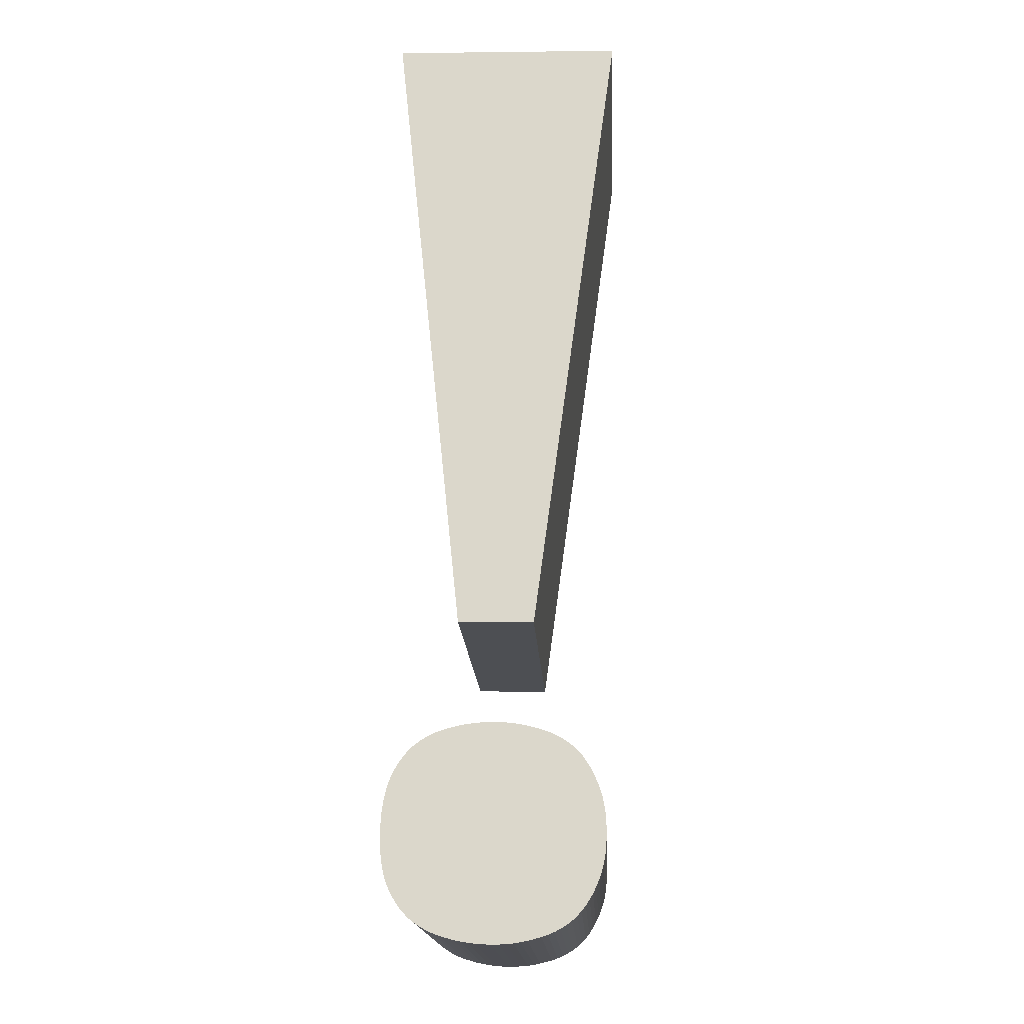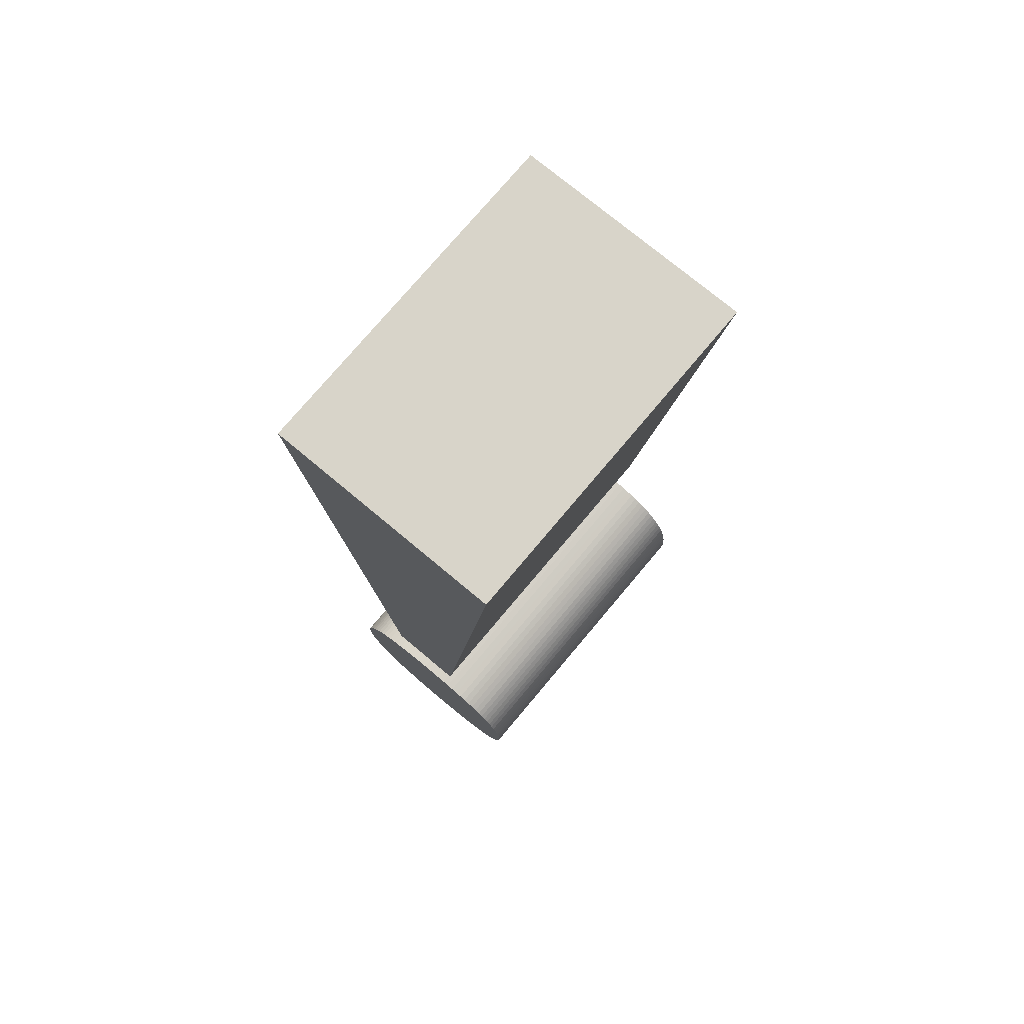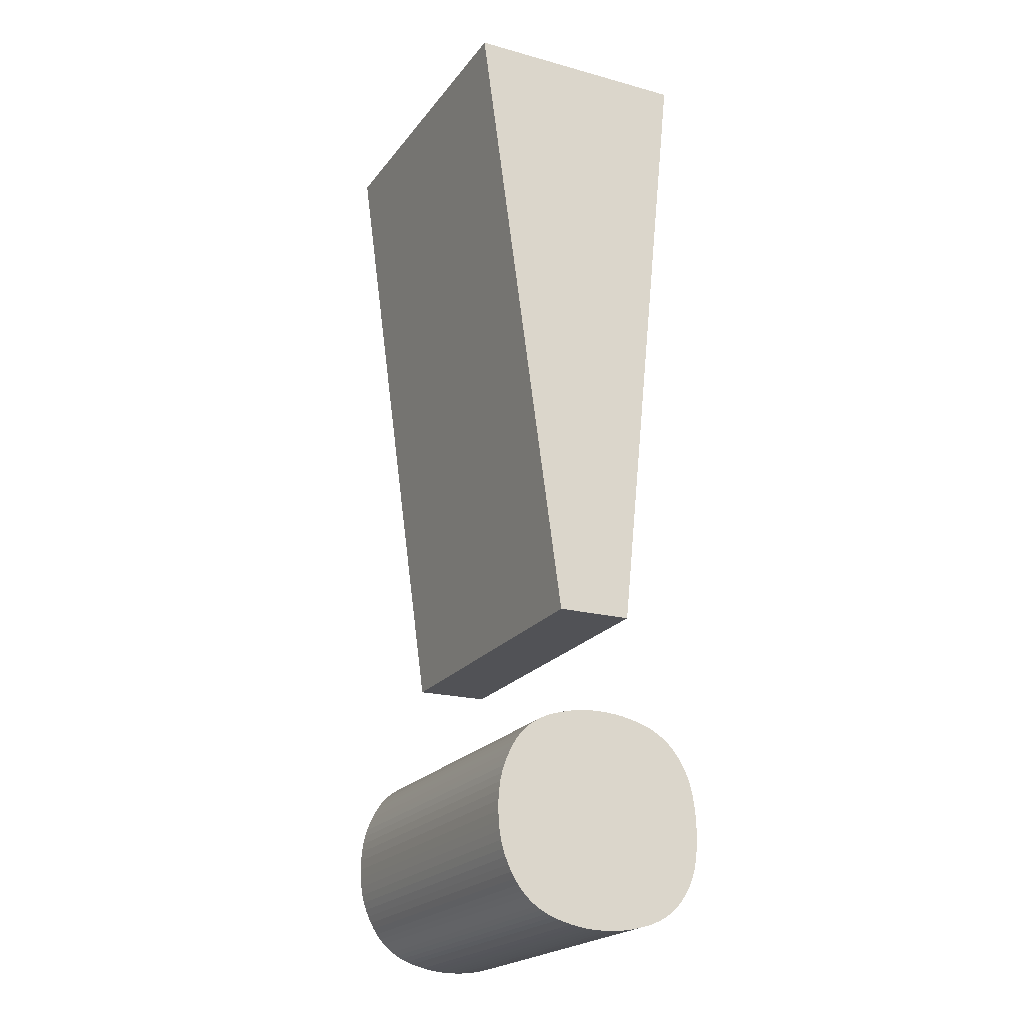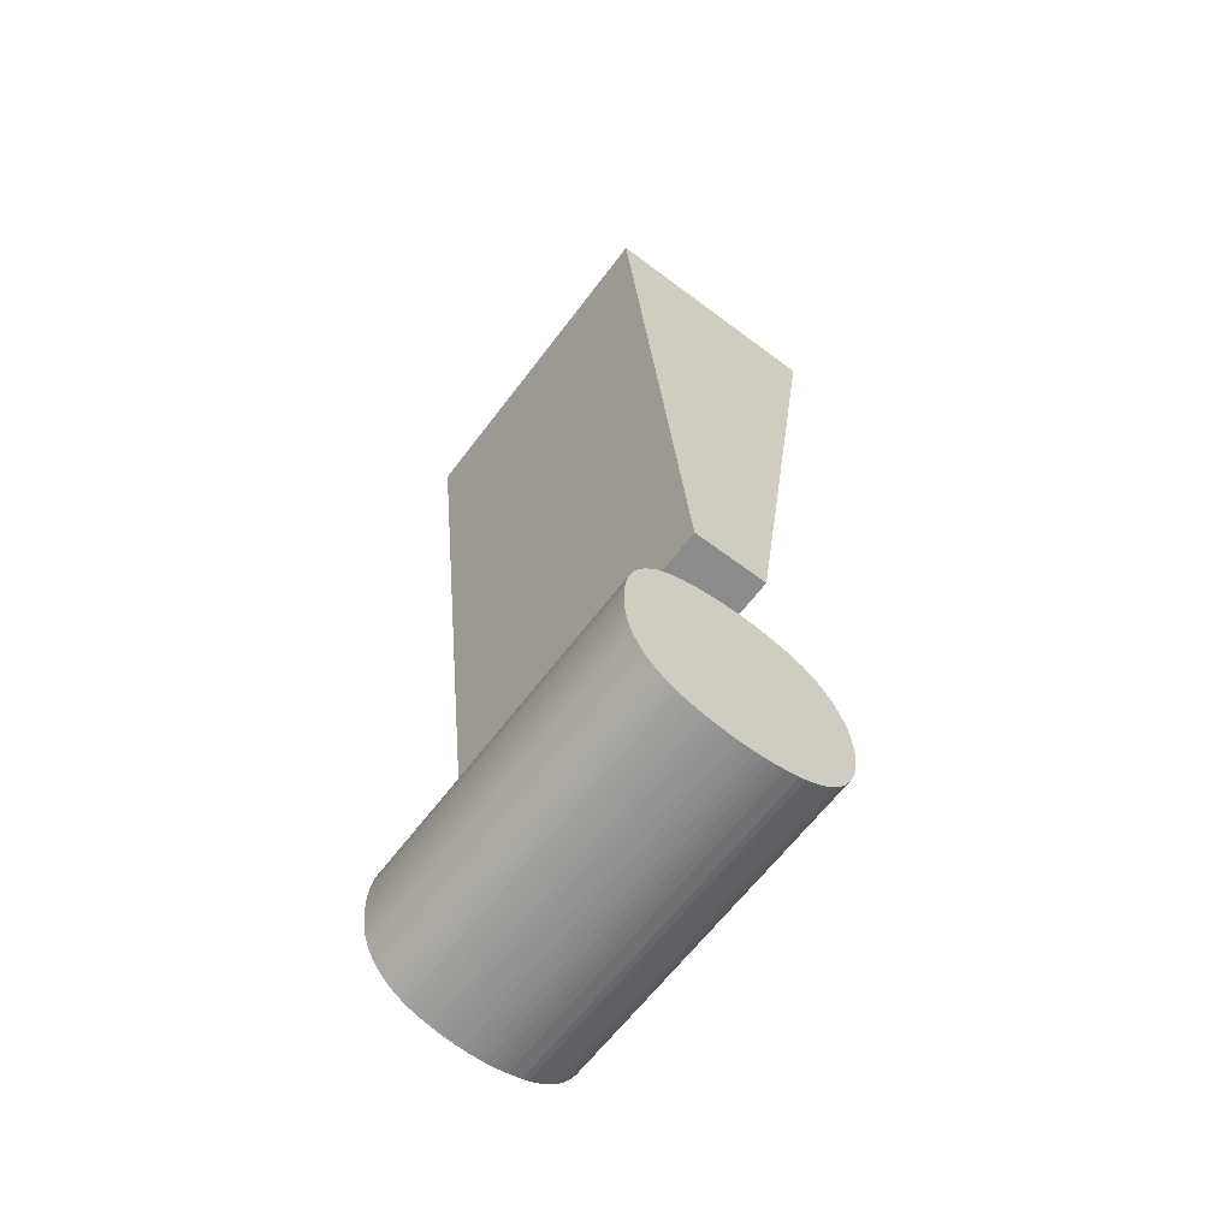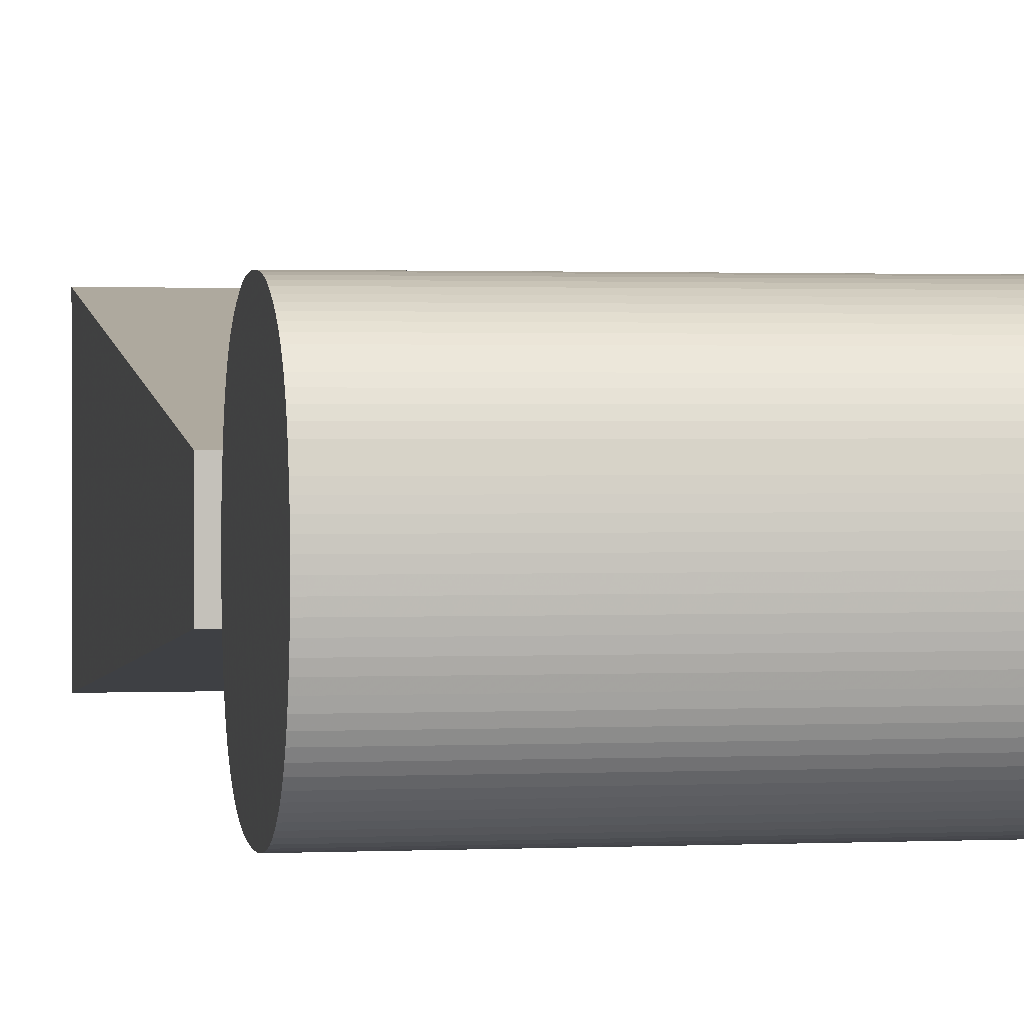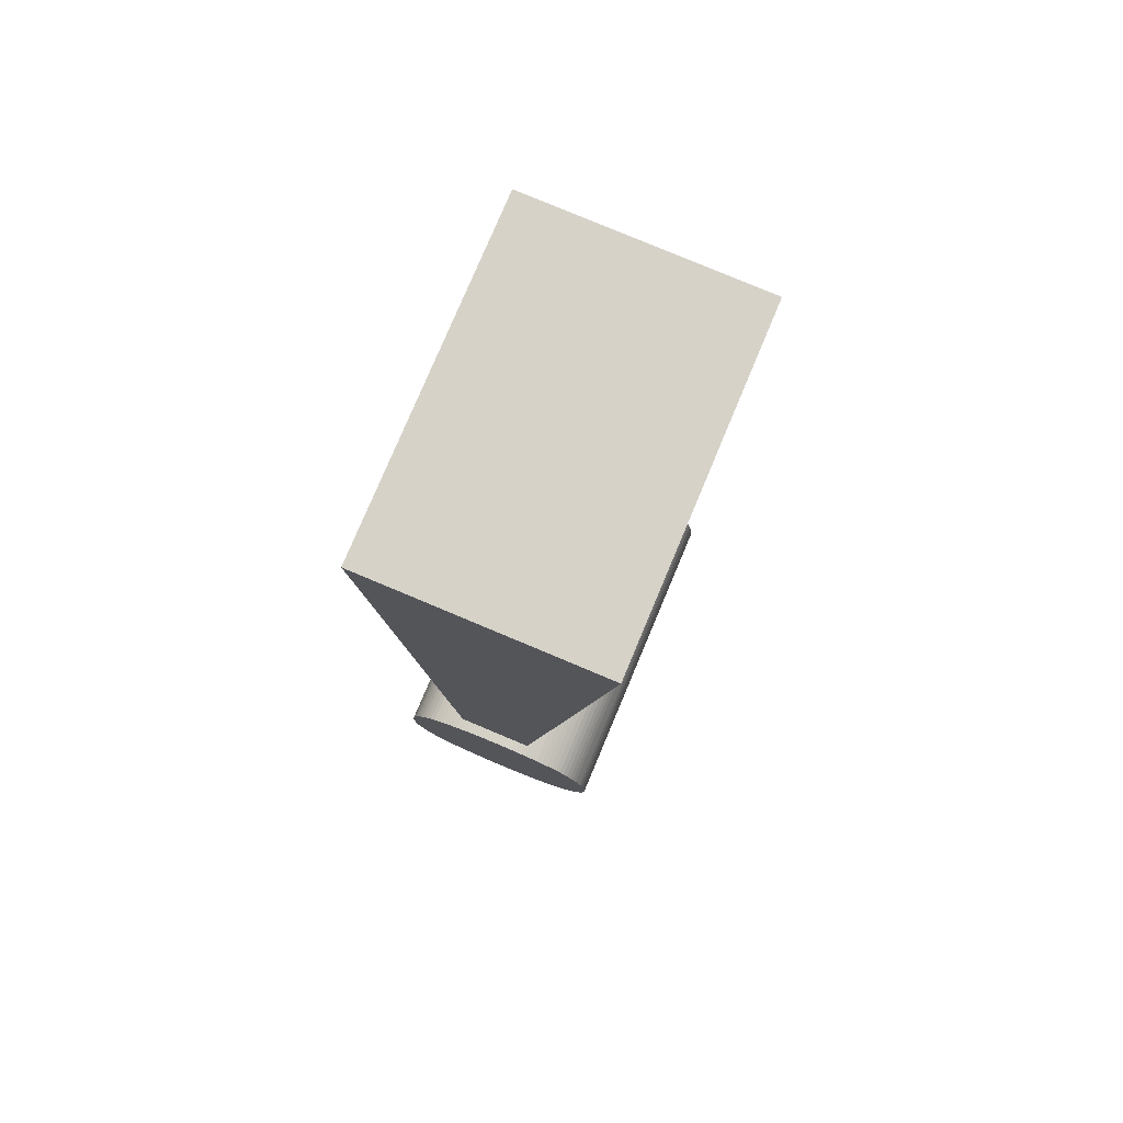
<metadata>
{"format":"obj","ext":"obj","renderer":"f3d","projection":"perspective","resolution":1024,"background":"white","views":[{"elev":-17.5,"azim":92.9,"up":"+Z"},{"elev":75.8,"azim":-50.0,"up":"+Z"},{"elev":-21.7,"azim":-116.9,"up":"+Z"},{"elev":-63.2,"azim":53.0,"up":"+Z"},{"elev":1.2,"azim":169.6,"up":"+Y"},{"elev":77.5,"azim":112.7,"up":"+Z"}]}
</metadata>
<code>
o obj_0
v 53 		-12.26 		22.82
v 53 		-7.232 		22.73
v 53 		-10.8 		8.761
v 53 		-9.16 		8.732
v 60.27 		-9.526 		6.525
v 60.27 		-9.379 		6.498
v 60.27 		-9.676 		6.545
v 53 		-8.143 		5.832
v 60.27 		-8.397 		2.42
v 60.27 		-8.512 		2.336
v 53 		-8.059 		5.714
v 53 		-7.981 		5.586
v 53 		-7.911 		5.448
v 53 		-7.848 		5.3
v 60.27 		-9.83 		6.558
v 53 		-7.787 		5.147
v 53 		-7.738 		4.982
v 53 		-7.7 		4.804
v 53 		-7.675 		4.613
v 53 		-7.661 		4.41
v 53 		-7.659 		4.195
v 60.27 		-8.295 		2.513
v 60.27 		-9.988 		6.564
v 60.27 		-8.199 		2.615
v 60.27 		-10.15 		6.563
v 53 		-8.334 		6.036
v 53 		-8.446 		6.123
v 53 		-11.7 		6.095
v 53 		-11.8 		6.001
v 60.27 		-10.23 		1.956
v 53 		-11.9 		5.897
v 60.27 		-10.31 		6.556
v 60.27 		-10.47 		6.541
v 60.27 		-10.63 		6.52
v 60.27 		-10.78 		6.491
v 53 		-10.15 		6.563
v 53 		-9.988 		6.564
v 53 		-9.83 		6.558
v 53 		-9.676 		6.545
v 53 		-9.526 		6.525
v 60.27 		-10.07 		1.95
v 53 		-9.379 		6.498
v 53 		-9.236 		6.464
v 60.27 		-10.93 		6.455
v 53 		-9.096 		6.424
v 53 		-8.954 		6.382
v 53 		-8.818 		6.331
v 53 		-8.688 		6.271
v 53 		-8.564 		6.202
v 53 		-9.172 		2.059
v 60.27 		-9.911 		1.951
v 60.27 		-11.07 		6.419
v 53 		-11.99 		5.783
v 60.27 		-9.756 		1.958
v 53 		-9.029 		2.096
v 60.27 		-11.21 		6.373
v 53 		-12.07 		5.658
v 60.27 		-9.605 		1.973
v 53 		-8.891 		2.142
v 60.27 		-11.34 		6.317
v 60.27 		-9.458 		1.995
v 53 		-12.14 		5.522
v 53 		-8.759 		2.197
v 60.27 		-11.46 		6.252
v 60.27 		-9.313 		2.023
v 53 		-12.21 		5.376
v 53 		-8.633 		2.262
v 60.27 		-11.59 		6.178
v 53 		-12.27 		5.225
v 53 		-8.512 		2.336
v 53 		-8.397 		2.42
v 60.27 		-8.235 		5.939
v 53 		-8.295 		2.513
v 53 		-12.31 		5.061
v 60.27 		-8.334 		6.036
v 53 		-12.35 		4.885
v 53 		-8.199 		2.615
v 60.27 		-8.446 		6.123
v 53 		-12.37 		4.695
v 53 		-12.39 		4.493
v 53 		-10.23 		1.956
v 53 		-12.4 		4.277
v 53 		-10.07 		1.95
v 60.27 		-11.7 		6.095
v 53 		-9.911 		1.951
v 60.27 		-11.8 		6.001
v 53 		-8.111 		2.727
v 53 		-9.756 		1.958
v 60.27 		-11.9 		5.897
v 53 		-8.029 		2.848
v 53 		-9.605 		1.973
v 53 		-7.954 		2.978
v 53 		-9.458 		1.995
v 60.27 		-11.99 		5.783
v 53 		-7.886 		3.118
v 53 		-9.313 		2.023
v 53 		-7.82 		3.268
v 60.27 		-12.07 		5.658
v 53 		-7.765 		3.43
v 60.27 		-12.14 		5.522
v 53 		-7.721 		3.603
v 53 		-12.25 		3.194
v 60.27 		-12.21 		5.376
v 53 		-7.689 		3.789
v 60.27 		-12.27 		5.225
v 53 		-12.19 		3.052
v 53 		-7.668 		3.986
v 53 		-12.12 		2.919
v 60.27 		-12.31 		5.061
v 53 		-12.04 		2.795
v 60.27 		-12.35 		4.885
v 60.27 		-12.37 		4.695
v 53 		-11.95 		2.68
v 60.27 		-12.39 		4.493
v 53 		-11.86 		2.575
v 60.27 		-12.4 		4.277
v 53 		-11.76 		2.478
v 60.27 		-8.111 		2.727
v 53 		-11.65 		2.391
v 53 		-11.59 		6.178
v 53 		-11.46 		6.252
v 60.27 		-12.25 		3.194
v 53 		-11.34 		6.317
v 53 		-11.21 		6.373
v 53 		-11.07 		6.419
v 60.27 		-8.029 		2.848
v 53 		-10.93 		6.455
v 53 		-10.78 		6.491
v 53 		-10.63 		6.52
v 53 		-10.47 		6.541
v 53 		-10.31 		6.556
v 53 		-11.53 		2.313
v 60.27 		-7.954 		2.978
v 60.27 		-12.19 		3.052
v 60.27 		-7.886 		3.118
v 53 		-11.41 		2.244
v 60.27 		-12.12 		2.919
v 60.27 		-7.82 		3.268
v 53 		-11.28 		2.184
v 60.27 		-7.765 		3.43
v 60.27 		-12.04 		2.795
v 53 		-11.14 		2.133
v 60.27 		-7.721 		3.603
v 53 		-8.235 		5.939
v 60.27 		-11.95 		2.68
v 60.27 		-7.689 		3.789
v 53 		-11 		2.091
v 60.27 		-7.668 		3.986
v 60.27 		-11.86 		2.575
v 53 		-10.86 		2.05
v 60.27 		-11.76 		2.478
v 60.27 		-9.172 		2.059
v 60.27 		-11.65 		2.391
v 53 		-10.71 		2.016
v 60.27 		-9.029 		2.096
v 60.27 		-11.53 		2.313
v 53 		-10.55 		1.99
v 60.27 		-8.891 		2.142
v 53 		-10.39 		1.969
v 60.27 		-11.41 		2.244
v 60.27 		-8.759 		2.197
v 60.27 		-8.633 		2.262
v 60.27 		-11.28 		2.184
v 53 		-12.4 		4.068
v 53 		-12.39 		3.871
v 53 		-12.37 		3.684
v 60.27 		-11.14 		2.133
v 53 		-12.34 		3.51
v 60.27 		-11 		2.091
v 53 		-12.3 		3.346
v 60.27 		-10.86 		2.05
v 60.27 		-10.71 		2.016
v 60.27 		-10.55 		1.99
v 60.27 		-10.39 		1.969
v 60.27 		-12.4 		4.068
v 60.27 		-12.39 		3.871
v 60.27 		-12.37 		3.684
v 60.27 		-12.34 		3.51
v 60.27 		-12.3 		3.346
v 60.27 		-7.232 		22.73
v 60.27 		-12.26 		22.82
v 60.27 		-9.16 		8.732
v 60.27 		-10.8 		8.761
v 60.27 		-7.659 		4.195
v 60.27 		-7.661 		4.41
v 60.27 		-7.675 		4.613
v 60.27 		-7.7 		4.804
v 60.27 		-7.738 		4.982
v 60.27 		-7.787 		5.147
v 60.27 		-7.848 		5.3
v 60.27 		-7.911 		5.448
v 60.27 		-7.981 		5.586
v 60.27 		-8.059 		5.714
v 60.27 		-8.143 		5.832
v 60.27 		-8.564 		6.202
v 60.27 		-8.688 		6.271
v 60.27 		-8.818 		6.331
v 60.27 		-8.954 		6.382
v 60.27 		-9.096 		6.424
v 60.27 		-9.236 		6.464
g group_0_15277357
f 4 3 2
f 1 2 3
f 12 13 11
f 8 11 13
f 14 144 13
f 16 144 14
f 17 144 16
f 18 144 17
f 19 144 18
f 20 144 19
f 21 144 20
f 86 28 29
f 44 125 52
f 125 56 52
f 56 123 60
f 100 98 62
f 123 64 60
f 72 144 26
f 78 26 27
f 72 26 75
f 26 78 75
f 28 68 120
f 68 28 84
f 86 29 31
f 28 86 84
f 118 77 87
f 86 31 89
f 94 31 53
f 87 90 118
f 53 57 98
f 53 98 94
f 31 94 89
f 57 62 98
f 97 138 95
f 99 138 97
f 100 62 66
f 100 66 103
f 105 66 69
f 66 105 103
f 107 148 104
f 148 107 21
f 109 105 74
f 69 74 105
f 74 76 111
f 74 111 109
f 112 111 79
f 76 79 111
f 79 80 114
f 79 114 112
f 80 82 114
f 116 114 82
f 42 43 40
f 39 40 43
f 38 39 43
f 43 45 38
f 37 38 45
f 36 37 45
f 36 45 46
f 36 46 47
f 36 47 48
f 36 48 49
f 82 164 116
f 27 49 78
f 90 126 118
f 196 195 48
f 123 49 121
f 124 49 123
f 125 49 124
f 127 49 125
f 120 121 49
f 128 49 127
f 129 49 128
f 130 49 129
f 131 49 130
f 36 49 131
f 28 120 49
f 92 133 126
f 92 126 90
f 133 92 135
f 95 135 92
f 138 135 95
f 173 157 159
f 99 140 138
f 81 30 159
f 101 143 140
f 101 140 99
f 143 101 146
f 104 146 101
f 62 49 66
f 69 66 49
f 57 49 62
f 53 49 57
f 31 49 53
f 29 49 31
f 28 49 29
f 74 69 49
f 27 165 49
f 26 165 27
f 144 165 26
f 102 106 122
f 148 146 104
f 80 79 49
f 76 49 79
f 74 49 76
f 82 80 49
f 137 106 108
f 106 137 134
f 137 108 110
f 137 110 141
f 37 36 25
f 141 110 145
f 113 145 110
f 131 25 36
f 177 165 166
f 149 145 115
f 113 115 145
f 166 168 177
f 151 115 117
f 151 149 115
f 129 128 35
f 170 102 122
f 151 117 153
f 119 153 117
f 35 128 44
f 127 44 128
f 127 125 44
f 56 125 124
f 153 119 132
f 132 156 153
f 124 123 56
f 64 123 121
f 68 64 120
f 121 120 64
f 173 172 154
f 156 132 160
f 136 160 132
f 8 144 72
f 136 139 160
f 163 160 139
f 142 167 139
f 167 163 139
f 167 142 147
f 147 169 167
f 171 147 150
f 134 122 106
f 171 169 147
f 154 171 150
f 171 154 172
f 173 154 157
f 173 159 174
f 159 30 174
f 176 175 165
f 164 165 175
f 165 177 176
f 177 168 178
f 168 170 179
f 168 179 178
f 170 122 179
f 164 175 116
f 21 20 185
f 20 19 185
f 17 188 18
f 16 188 17
f 12 192 13
f 192 12 193
f 11 193 12
f 193 11 8
f 78 49 195
f 49 48 195
f 196 48 47
f 198 47 46
f 199 198 45
f 46 45 198
f 45 43 200
f 45 200 199
f 6 200 42
f 43 42 200
f 5 6 40
f 42 40 6
f 40 39 7
f 40 7 5
f 15 7 38
f 39 38 7
f 38 37 23
f 38 23 15
f 37 25 23
f 32 25 131
f 131 130 33
f 131 33 32
f 34 33 129
f 130 129 33
f 99 144 101
f 97 144 99
f 95 144 97
f 101 144 104
f 104 144 107
f 92 144 95
f 90 144 92
f 87 144 90
f 107 144 21
f 129 35 34
f 67 144 70
f 70 144 71
f 73 71 144
f 77 73 144
f 63 144 67
f 59 144 63
f 55 144 59
f 50 144 55
f 50 96 144
f 87 77 144
f 8 13 144
f 161 63 162
f 93 144 96
f 91 144 93
f 88 144 91
f 85 144 88
f 83 144 85
f 81 159 144
f 83 81 144
f 67 70 162
f 10 70 9
f 147 144 150
f 119 144 132
f 136 132 144
f 139 136 144
f 117 144 119
f 142 139 144
f 115 144 117
f 113 144 115
f 110 144 113
f 108 144 110
f 106 144 108
f 102 144 106
f 102 170 144
f 147 142 144
f 73 22 9
f 73 9 71
f 157 154 144
f 150 144 154
f 159 157 144
f 73 77 22
f 24 22 77
f 170 168 144
f 168 166 144
f 165 164 49
f 165 144 166
f 164 82 49
f 181 183 180
f 182 180 183
f 77 118 24
f 187 188 186
f 188 189 186
f 189 190 186
f 185 186 190
f 184 185 190
f 184 190 191
f 184 191 192
f 184 192 193
f 184 193 194
f 184 194 72
f 78 195 196
f 78 196 197
f 78 197 198
f 199 72 198
f 200 72 199
f 6 72 200
f 5 72 6
f 7 72 5
f 15 72 7
f 23 72 15
f 32 72 25
f 25 72 23
f 83 41 30
f 83 30 81
f 41 83 51
f 85 51 83
f 60 72 56
f 56 72 52
f 64 72 60
f 52 72 44
f 33 72 32
f 34 72 33
f 35 72 34
f 44 72 35
f 88 54 51
f 88 51 85
f 54 88 58
f 91 58 88
f 78 198 75
f 75 198 72
f 84 72 68
f 64 68 72
f 72 84 86
f 72 86 89
f 72 89 94
f 72 94 98
f 72 98 100
f 72 100 103
f 72 103 105
f 105 109 72
f 111 72 109
f 178 179 72
f 141 72 137
f 93 61 58
f 93 58 91
f 143 72 140
f 140 72 138
f 135 138 72
f 133 135 72
f 146 72 143
f 148 72 146
f 184 72 148
f 126 133 72
f 24 118 72
f 126 72 118
f 61 93 65
f 96 65 93
f 50 152 96
f 155 72 152
f 162 72 161
f 158 161 72
f 10 72 162
f 9 72 10
f 22 72 9
f 24 72 22
f 155 158 72
f 111 112 72
f 58 72 54
f 61 72 58
f 65 72 61
f 152 72 65
f 51 54 72
f 41 51 72
f 65 96 152
f 55 155 152
f 55 152 50
f 114 116 72
f 112 114 72
f 145 72 141
f 149 72 145
f 151 72 149
f 153 72 151
f 156 72 153
f 160 72 156
f 163 72 160
f 167 72 163
f 169 72 167
f 171 72 169
f 172 72 171
f 116 175 72
f 179 122 72
f 55 59 155
f 158 155 59
f 30 41 72
f 173 72 172
f 174 72 173
f 174 30 72
f 63 161 158
f 63 158 59
f 137 72 134
f 134 72 122
f 177 178 72
f 176 177 72
f 175 176 72
f 2 180 182
f 2 1 181
f 2 181 180
f 4 182 183
f 4 183 3
f 182 4 2
f 67 162 63
f 183 181 3
f 1 3 181
f 148 21 184
f 185 184 21
f 10 162 70
f 19 186 185
f 18 187 186
f 18 186 19
f 71 9 70
f 188 187 18
f 16 189 188
f 14 190 189
f 14 189 16
f 190 14 191
f 13 191 14
f 192 191 13
f 8 194 193
f 72 194 8
f 196 47 197
f 47 198 197

</code>
